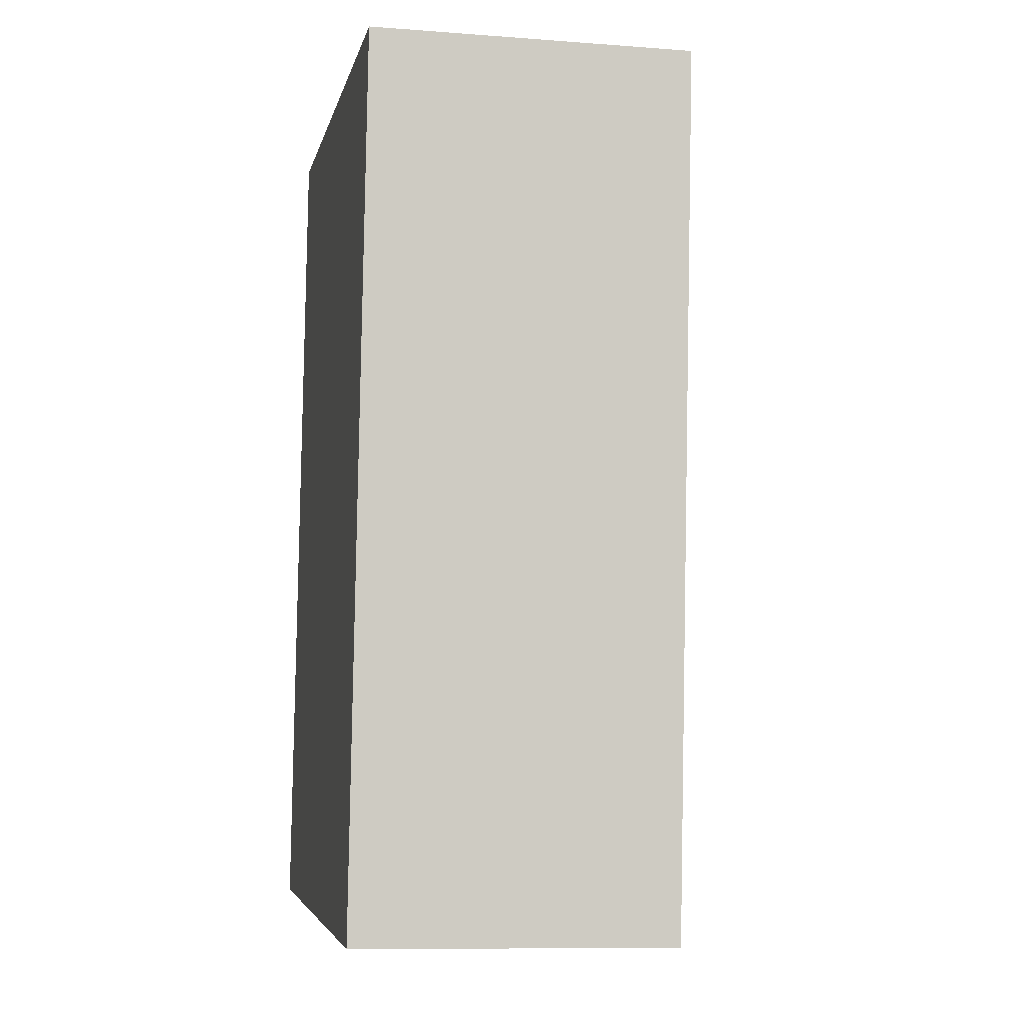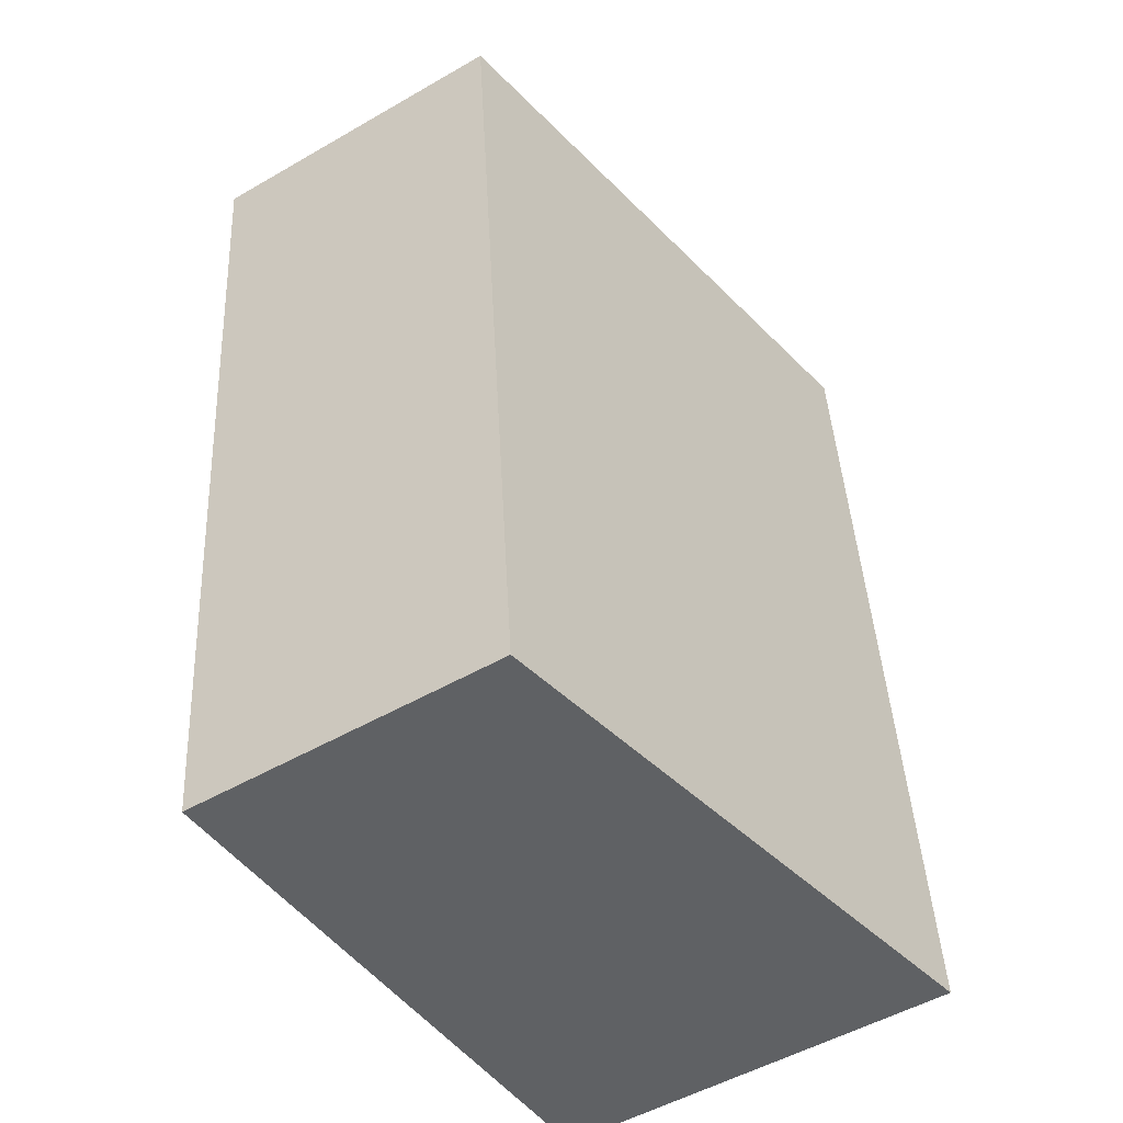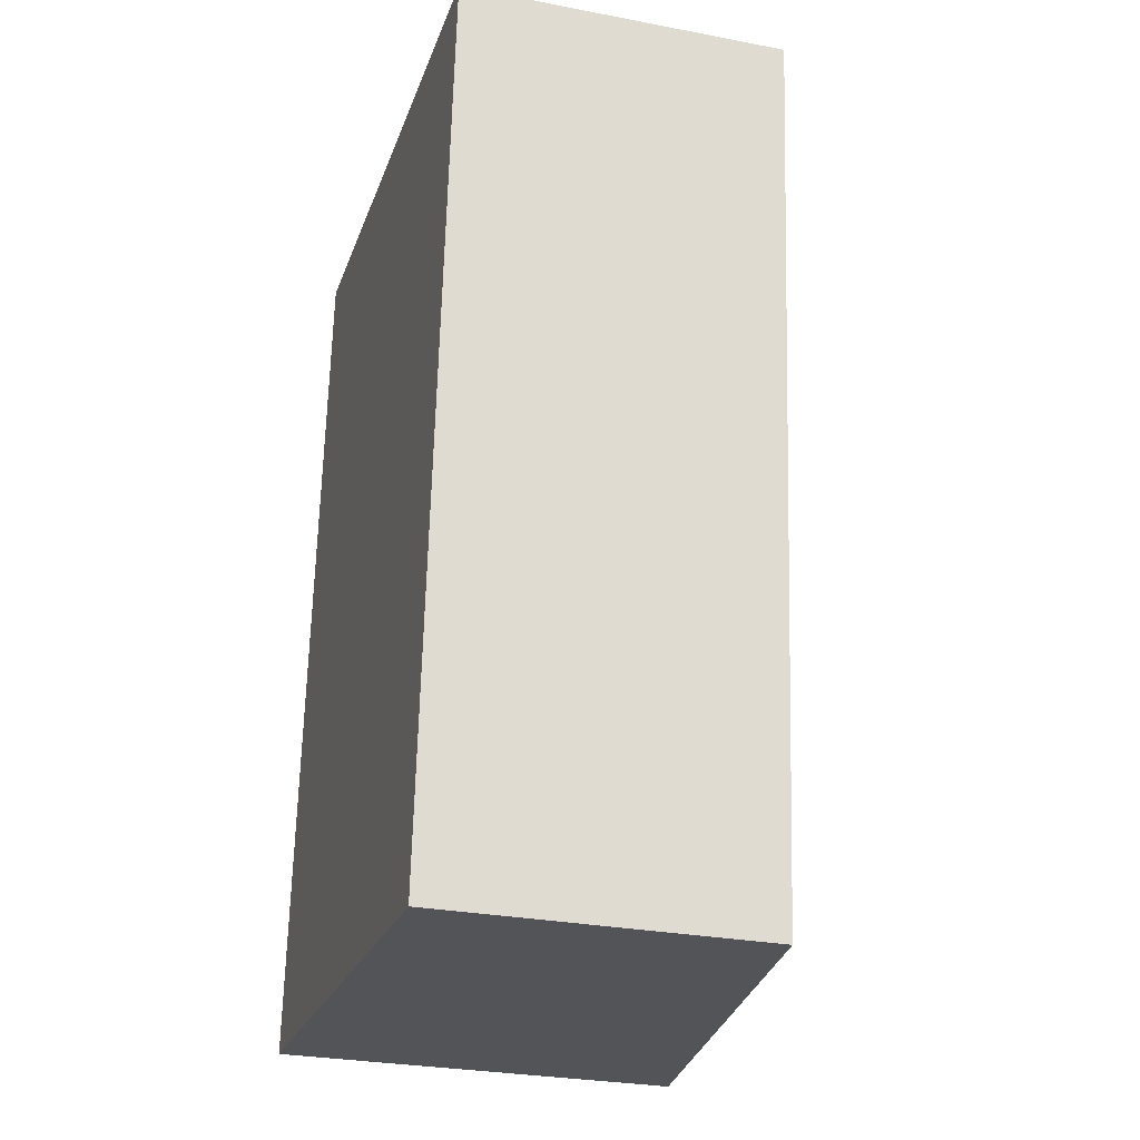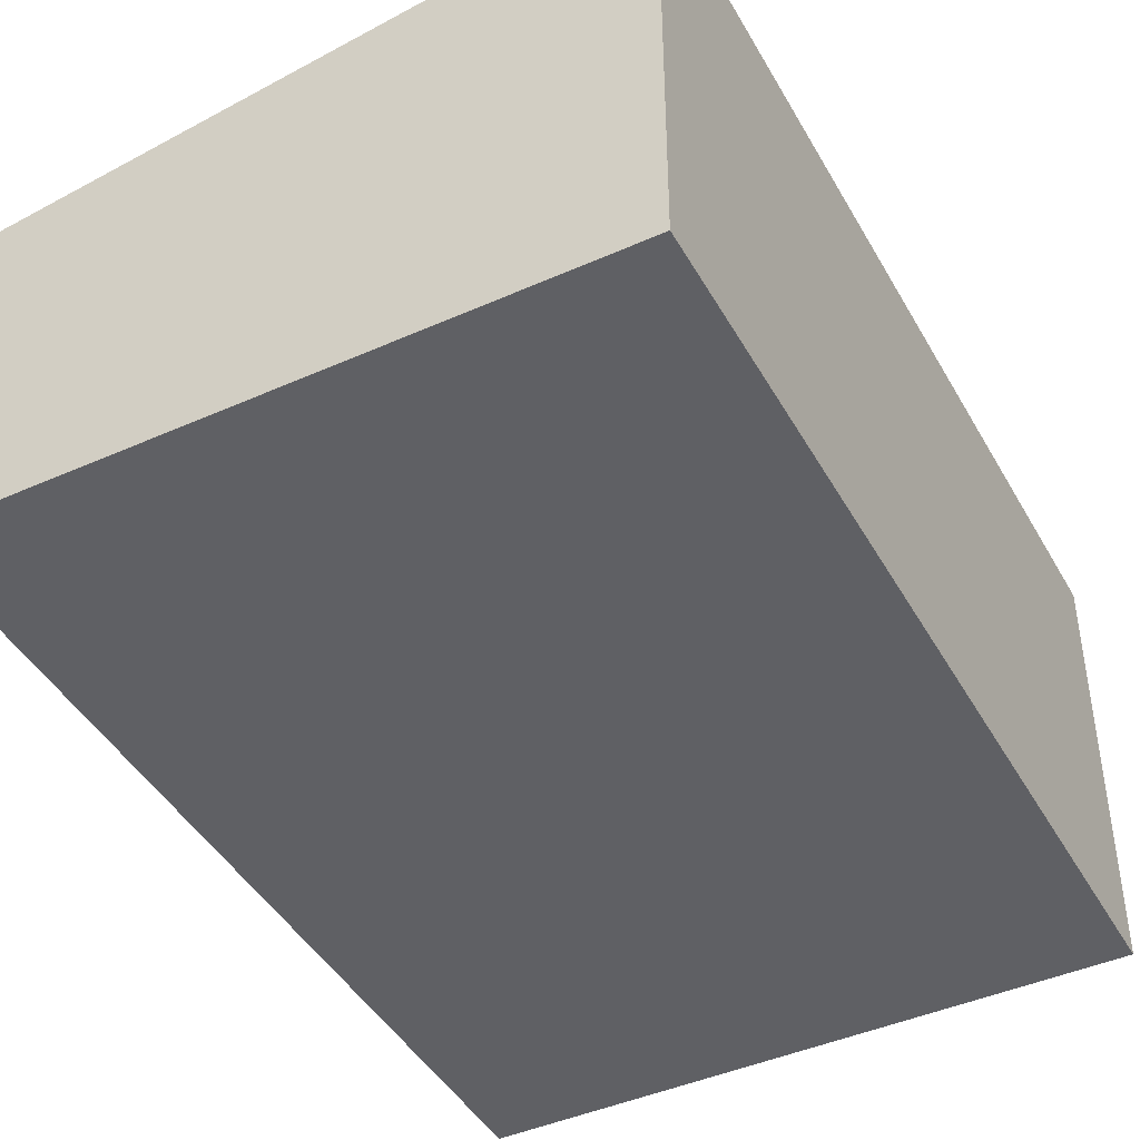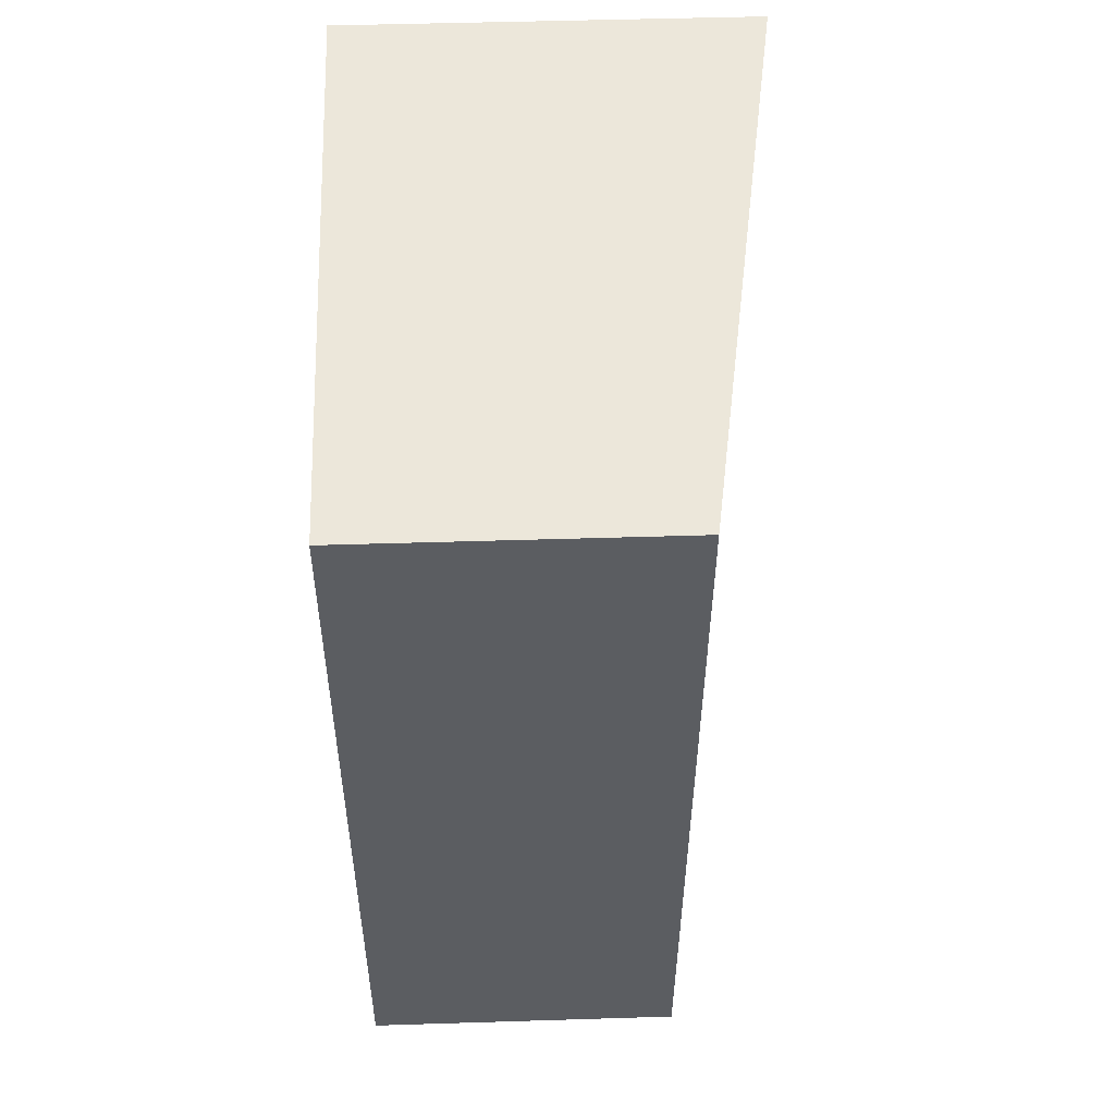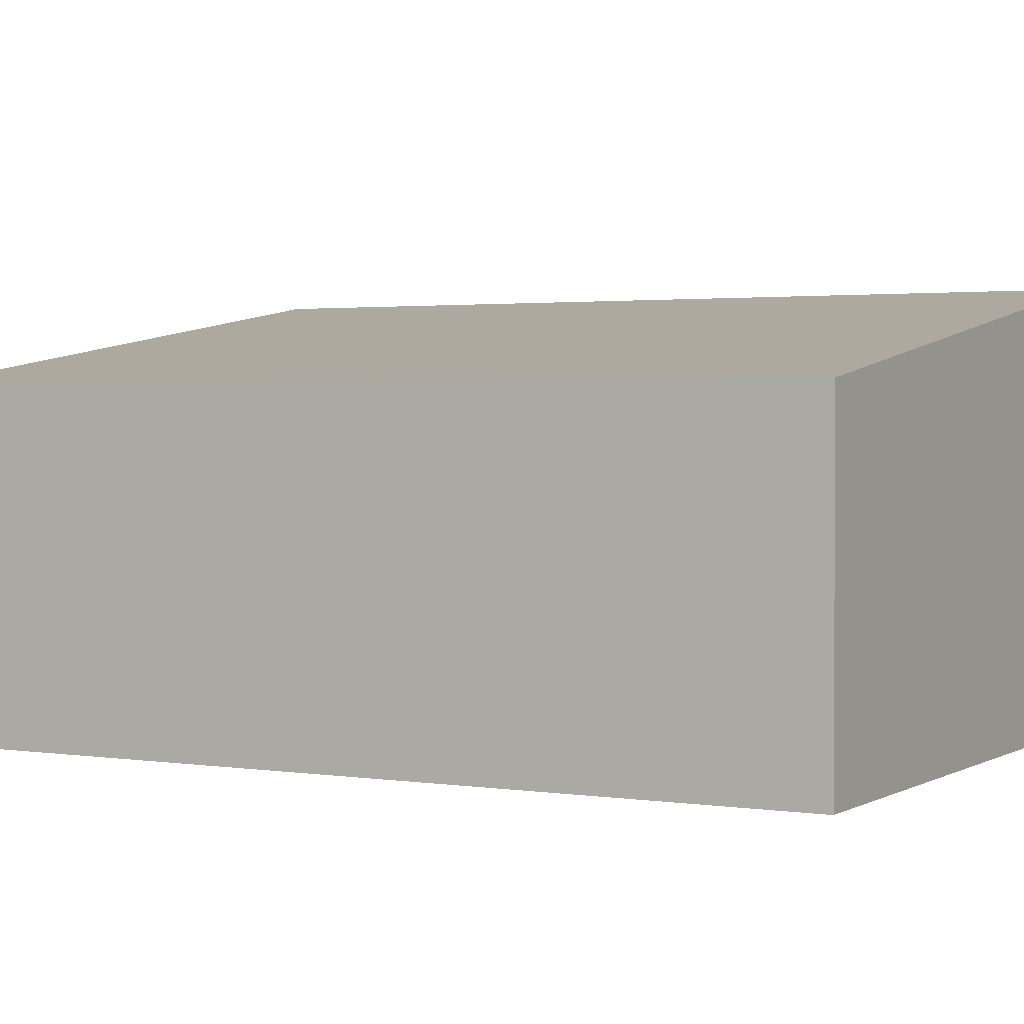
<metadata>
{"format":"obj","ext":"obj","renderer":"f3d","projection":"perspective","resolution":1024,"background":"white","views":[{"elev":-10.3,"azim":79.1,"up":"+Z"},{"elev":-51.4,"azim":122.1,"up":"+Z"},{"elev":-28.5,"azim":73.9,"up":"+Z"},{"elev":-43.9,"azim":-146.8,"up":"+Y"},{"elev":48.3,"azim":88.0,"up":"+Z"},{"elev":2.0,"azim":124.7,"up":"+Y"}]}
</metadata>
<code>
v  0 3.361 2.058e-16
v  5.591 2.618 6.634
v  4.895 2.618 -0.479
v  0.696 3.361 7.113
v  0 0 0
v  4.895 2.933e-17 -0.479
v  0.696 -4.355e-16 7.113
v  5.591 -4.062e-16 6.634
g defaultobject
f 1 2 3
f 2 1 4
f 3 5 1
f 5 3 6
f 5 4 1
f 4 5 7
f 7 2 4
f 2 7 8
f 8 3 2
f 3 8 6
f 8 5 6
f 5 8 7

</code>
